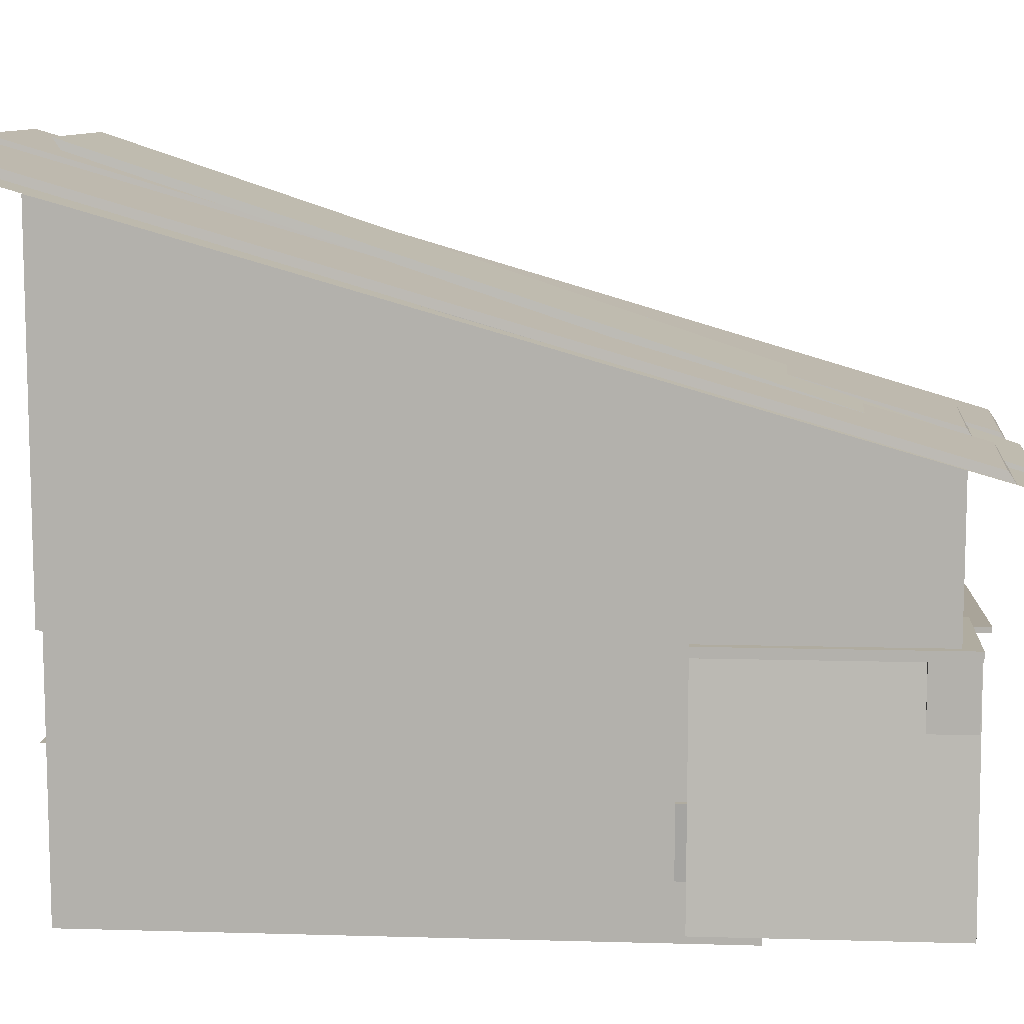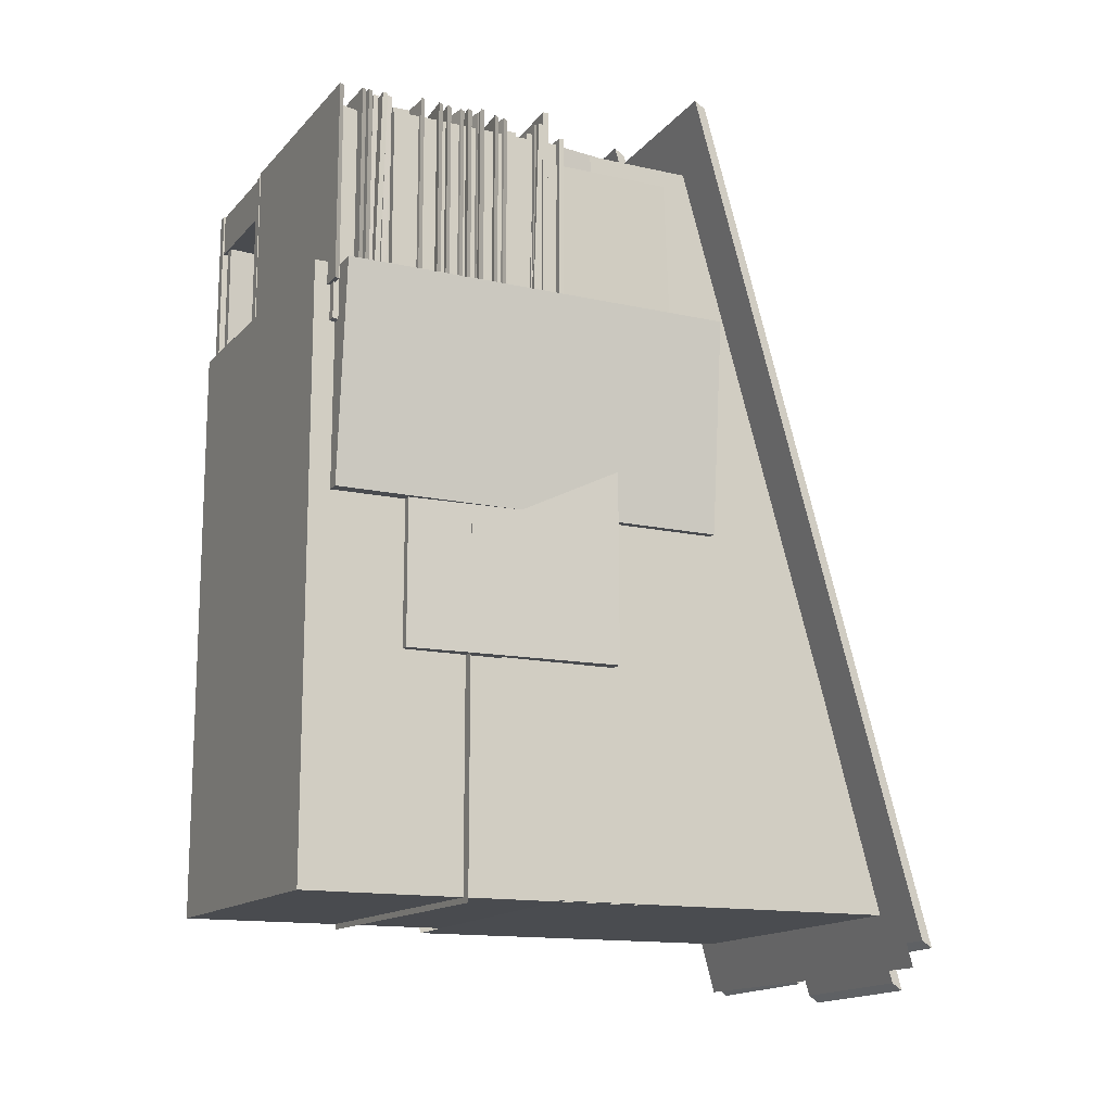
<metadata>
{"format":"obj","ext":"obj","renderer":"f3d","projection":"perspective","resolution":1024,"background":"white","views":[{"elev":10.0,"azim":-85.8,"up":"+Y"},{"elev":-14.2,"azim":63.8,"up":"+Z"}]}
</metadata>
<code>
g default
v -1.031 0.6794 0.2899
v 0.4126 0.6794 0.2899
v -1.031 0.6794 -2.882
v 0.4126 0.6794 -2.882
v -1.036 0.2113 0.323
v 0.3862 0.2113 0.3496
v -1.036 1.723 0.323
v 0.3862 1.723 0.3496
v -1.036 2.601 -2.882
v 0.3862 2.601 -2.855
v -1.036 1.089 -2.882
v 0.3862 1.089 -2.855
v -1.054 0.05564 0.3901
v -0.5446 0.05564 0.3901
v -1.054 1.056 0.3901
v -0.5446 1.056 0.3901
v -1.054 1.056 0.2062
v -0.5446 1.056 0.2062
v -1.054 0.05564 0.2062
v -0.5446 0.05564 0.2062
v -0.5866 0.05101 0.3944
v -0.544 0.05101 0.3944
v -0.5866 1.051 0.3944
v -0.544 1.051 0.3944
v -0.5866 1.051 -0.6056
v -0.544 1.051 -0.6056
v -0.5866 0.05101 -0.6056
v -0.544 0.05101 -0.6056
v -1.105 0.05101 0.3944
v -1.062 0.05101 0.3944
v -1.035 1.051 0.3944
v -0.9923 1.051 0.3944
v -1.035 1.051 -0.6056
v -0.9923 1.051 -0.6056
v -1.105 0.05101 -0.6056
v -1.062 0.05101 -0.6056
v -1.074 1.034 0.3944
v -0.5297 1.034 0.3944
v -1.074 1.074 0.3944
v -0.5297 1.074 0.3944
v -1.074 1.074 -0.6056
v -0.5297 1.074 -0.6056
v -1.074 1.034 -0.6056
v -0.5297 1.034 -0.6056
v -0.5626 1.034 0.3684
v 0.4504 1.052 0.3684
v -0.5626 1.055 0.3684
v 0.4504 1.074 0.3684
v -0.5626 1.055 -0.4759
v 0.4504 1.074 -0.4759
v -0.5626 1.034 -0.4759
v 0.4504 1.052 -0.4759
v -0.5626 1.026 0.4751
v 0.4504 0.9773 0.4751
v -0.5626 1.048 0.4751
v 0.4504 0.999 0.4751
v -0.5626 1.048 -0.3692
v 0.4504 0.999 -0.3692
v -0.5626 1.026 -0.3692
v 0.4504 0.9773 -0.3692
v -0.5155 1.007 0.4101
v 0.4646 0.9494 0.4101
v -0.5155 1.029 0.4101
v 0.4646 0.9711 0.4101
v -0.5155 1.007 -0.3678
v 0.4646 0.9491 -0.3678
v -0.5155 0.9852 -0.3678
v 0.4646 0.9274 -0.3678
v -0.5709 0.8676 0.3684
v 0.437 0.9077 0.3684
v -0.5709 0.8976 0.3684
v 0.437 0.9377 0.3684
v -0.5709 0.8976 -0.4759
v 0.437 0.9377 -0.4759
v -0.5709 0.8676 -0.4759
v 0.437 0.9077 -0.4759
v -0.5427 0.9313 0.4093
v 0.4543 0.9313 0.4093
v -0.5562 0.953 0.4093
v 0.4408 0.953 0.4093
v -0.5562 0.953 -0.435
v 0.4408 0.953 -0.435
v -0.5427 0.9313 -0.435
v 0.4543 0.9313 -0.435
v -1.116 1.633 0.554
v -1.158 2.681 -3.102
v 0.5022 2.677 -3.079
v 0.5442 1.629 0.5768
v -0.5405 0.79 0.3684
v 0.4197 0.79 0.3684
v -0.5405 0.8628 0.3684
v 0.4197 0.8628 0.3684
v -0.5405 0.8628 -0.4759
v 0.4197 0.8628 -0.4759
v -0.5405 0.79 -0.4759
v 0.4197 0.79 -0.4759
v -0.3421 0.3914 0.3944
v -0.2995 0.3914 0.3944
v -0.3421 0.7962 0.3944
v -0.2995 0.7962 0.3944
v -0.3421 0.7962 -0.6056
v -0.2995 0.7962 -0.6056
v -0.3421 0.3914 -0.6056
v -0.2995 0.3914 -0.6056
v 0.2071 0.3914 0.3944
v 0.2496 0.3914 0.3944
v 0.2071 0.7962 0.3944
v 0.2496 0.7962 0.3944
v 0.2071 0.7962 -0.6056
v 0.2496 0.7962 -0.6056
v 0.2071 0.3914 -0.6056
v 0.2496 0.3914 -0.6056
v -0.5427 0.3608 0.4093
v 0.4543 0.4113 0.4093
v -0.5562 0.3825 0.4093
v 0.4408 0.433 0.4093
v -0.5562 0.3825 -0.435
v 0.4408 0.433 -0.435
v -0.5427 0.3608 -0.435
v 0.4543 0.4113 -0.435
v -0.5367 0.9674 0.4101
v 0.4271 0.9418 0.4101
v -0.5367 0.989 0.4101
v 0.4271 0.9635 0.4101
v -0.5155 0.9671 -0.3678
v 0.4484 0.9415 -0.3678
v -0.5155 0.9454 -0.3678
v 0.4484 0.9198 -0.3678
v -0.5405 0.3022 0.3684
v 0.4197 0.3022 0.3684
v -0.5405 0.3749 0.3684
v 0.4197 0.3749 0.3684
v -0.5405 0.3749 -0.4759
v 0.4197 0.3749 -0.4759
v -0.5405 0.3022 -0.4759
v 0.4197 0.3022 -0.4759
v -0.5367 0.2968 0.4101
v 0.4271 0.2712 0.4101
v -0.5367 0.3185 0.4101
v 0.4271 0.2929 0.4101
v -0.5155 0.2965 -0.3678
v 0.4484 0.271 -0.3678
v -0.5155 0.2749 -0.3678
v 0.4484 0.2493 -0.3678
v -0.5155 0.279 0.3946
v 0.4502 0.2434 0.4101
v -0.5155 0.3007 0.3946
v 0.4502 0.2651 0.4101
v -0.5155 0.2787 -0.3833
v 0.4502 0.2432 -0.3678
v -0.5155 0.257 -0.3833
v 0.4502 0.2215 -0.3678
v -0.5515 0.2051 0.4101
v 0.4123 0.2168 0.4101
v -0.5515 0.2268 0.4101
v 0.4123 0.2385 0.4101
v -0.5302 0.2049 -0.3678
v 0.4336 0.2165 -0.3678
v -0.5302 0.1832 -0.3678
v 0.4336 0.1948 -0.3678
v -0.5427 0.1804 0.4093
v 0.4543 0.1804 0.4093
v -0.5562 0.2021 0.4093
v 0.4408 0.2021 0.4093
v -0.5562 0.2021 -0.435
v 0.4408 0.2021 -0.435
v -0.5427 0.1804 -0.435
v 0.4543 0.1804 -0.435
v -0.5427 0.1525 0.4093
v 0.4543 0.1525 0.4093
v -0.5562 0.1741 0.4093
v 0.4408 0.1741 0.4093
v -0.5562 0.1741 -0.435
v 0.4408 0.1741 -0.435
v -0.5427 0.1525 -0.435
v 0.4543 0.1525 -0.435
v -0.5427 0.05413 0.4093
v 0.4543 0.05413 0.4093
v -0.5562 0.07581 0.4093
v 0.4408 0.07581 0.4093
v -0.5562 0.07581 -0.435
v 0.4408 0.07581 -0.435
v -0.5427 0.05413 -0.435
v 0.4543 0.05413 -0.435
v -0.5711 0.8279 0.2553
v 0.4289 0.8279 0.2553
v -0.5711 1.571 0.2553
v 0.4289 1.571 0.2553
v -0.5844 1.611 -0.6434
v 0.4156 1.611 -0.6434
v -0.5844 0.8678 -0.6434
v 0.4156 0.8678 -0.6434
v -1.024 1.07 0.1846
v -0.5192 1.07 0.1846
v -1.024 1.672 0.1846
v -0.5192 1.672 0.1846
v -1.024 1.966 -0.6922
v -0.5192 1.966 -0.6922
v -1.024 1.364 -0.6922
v -0.5192 1.364 -0.6922
v -0.5986 0.06677 0.3431
v 0.4014 0.06754 0.3431
v -0.5986 0.3831 0.2887
v 0.4014 0.3839 0.2887
v -0.5986 0.3831 -0.6418
v 0.4014 0.3839 -0.6418
v -0.5986 0.06677 -0.5873
v 0.4014 0.06754 -0.5873
v -0.5427 0.7428 0.4093
v -0.3265 0.7742 0.4093
v -0.5562 0.7645 0.4093
v -0.34 0.7959 0.4093
v -0.5562 0.7645 -0.435
v -0.34 0.7959 -0.435
v -0.5427 0.7428 -0.435
v -0.3265 0.7742 -0.435
v -0.5418 0.7502 0.4261
v -0.3256 0.6817 0.4261
v -0.5552 0.7719 0.4261
v -0.339 0.7034 0.4261
v -0.5552 0.7719 -0.4181
v -0.339 0.7034 -0.4181
v -0.5418 0.7502 -0.4181
v -0.3256 0.6817 -0.4181
v -0.5418 0.4344 0.4261
v -0.3256 0.3659 0.4261
v -0.5552 0.4561 0.4261
v -0.339 0.3876 0.4261
v -0.5552 0.4561 -0.4181
v -0.339 0.3876 -0.4181
v -0.5418 0.4344 -0.4181
v -0.3256 0.3659 -0.4181
v -0.555 0.6931 0.4093
v -0.3388 0.6752 0.4093
v -0.5684 0.7148 0.4093
v -0.3522 0.6969 0.4093
v -0.5684 0.7148 -0.435
v -0.3522 0.6969 -0.435
v -0.555 0.6931 -0.435
v -0.3388 0.6752 -0.435
v -0.555 0.3931 0.4093
v -0.3388 0.3753 0.4093
v -0.5684 0.4148 0.4093
v -0.3522 0.3969 0.4093
v -0.5684 0.4148 -0.435
v -0.3522 0.3969 -0.435
v -0.555 0.3931 -0.435
v -0.3388 0.3753 -0.435
v 0.2432 0.765 0.4093
v 0.4594 0.7471 0.4093
v 0.2298 0.7867 0.4093
v 0.446 0.7688 0.4093
v 0.2298 0.7867 -0.435
v 0.446 0.7688 -0.435
v 0.2432 0.765 -0.435
v 0.4594 0.7471 -0.435
v 0.2327 0.7608 0.4093
v 0.4489 0.7923 0.4093
v 0.2192 0.7825 0.4093
v 0.4354 0.814 0.4093
v 0.2192 0.7825 -0.435
v 0.4354 0.814 -0.435
v 0.2327 0.7608 -0.435
v 0.4489 0.7923 -0.435
v 0.2432 0.7515 0.4261
v 0.4595 0.6831 0.4261
v 0.2298 0.7732 0.4261
v 0.446 0.7047 0.4261
v 0.2298 0.7732 -0.4181
v 0.446 0.7047 -0.4181
v 0.2432 0.7515 -0.4181
v 0.4595 0.6831 -0.4181
v 0.2509 0.6931 0.4093
v 0.4671 0.6752 0.4093
v 0.2374 0.7148 0.4093
v 0.4536 0.6969 0.4093
v 0.2374 0.7148 -0.435
v 0.4536 0.6969 -0.435
v 0.2509 0.6931 -0.435
v 0.4671 0.6752 -0.435
v 0.2327 0.6397 0.4093
v 0.4489 0.6711 0.4093
v 0.2192 0.6613 0.4093
v 0.4354 0.6928 0.4093
v 0.2192 0.6613 -0.435
v 0.4354 0.6928 -0.435
v 0.2327 0.6397 -0.435
v 0.4489 0.6711 -0.435
v 0.2509 0.6393 0.4093
v 0.4671 0.6214 0.4093
v 0.2374 0.661 0.4093
v 0.4536 0.6431 0.4093
v 0.2374 0.661 -0.435
v 0.4536 0.6431 -0.435
v 0.2509 0.6393 -0.435
v 0.4671 0.6214 -0.435
v -0.5418 0.4344 0.4261
v -0.3256 0.3659 0.4261
v -0.5552 0.4561 0.4261
v -0.339 0.3876 0.4261
v -0.5552 0.4561 -0.4181
v -0.339 0.3876 -0.4181
v -0.5418 0.4344 -0.4181
v -0.3256 0.3659 -0.4181
v 0.2297 0.4842 0.4261
v 0.4459 0.4157 0.4261
v 0.2163 0.5059 0.4261
v 0.4325 0.4374 0.4261
v 0.2163 0.5059 -0.4181
v 0.4325 0.4374 -0.4181
v 0.2297 0.4842 -0.4181
v 0.4459 0.4157 -0.4181
v 0.2327 0.5628 0.4093
v 0.4489 0.5943 0.4093
v 0.2192 0.5845 0.4093
v 0.4354 0.616 0.4093
v 0.2192 0.5845 -0.435
v 0.4354 0.616 -0.435
v 0.2327 0.5628 -0.435
v 0.4489 0.5943 -0.435
v 0.2432 0.5484 0.4093
v 0.4594 0.5305 0.4093
v 0.2298 0.5701 0.4093
v 0.446 0.5522 0.4093
v 0.2298 0.5701 -0.435
v 0.446 0.5522 -0.435
v 0.2432 0.5484 -0.435
v 0.4594 0.5305 -0.435
v -0.5433 0.4422 0.4093
v -0.3271 0.4243 0.4093
v -0.5567 0.4638 0.4093
v -0.3405 0.446 0.4093
v -0.5567 0.4638 -0.435
v -0.3405 0.446 -0.435
v -0.5433 0.4422 -0.435
v -0.3271 0.4243 -0.435
v 0.2509 0.5064 0.4093
v 0.4671 0.4885 0.4093
v 0.2374 0.5281 0.4093
v 0.4536 0.5102 0.4093
v 0.2374 0.5281 -0.435
v 0.4536 0.5102 -0.435
v 0.2509 0.5064 -0.435
v 0.4671 0.4885 -0.435
v -0.5352 0.6598 0.4093
v -0.319 0.642 0.4093
v -0.5487 0.6815 0.4093
v -0.3325 0.6636 0.4093
v -0.5487 0.6815 -0.435
v -0.3325 0.6636 -0.435
v -0.5352 0.6598 -0.435
v -0.319 0.642 -0.435
v -0.5472 0.6073 0.4093
v -0.3309 0.6388 0.4093
v -0.5606 0.629 0.4093
v -0.3444 0.6604 0.4093
v -0.5606 0.629 -0.435
v -0.3444 0.6604 -0.435
v -0.5472 0.6073 -0.435
v -0.3309 0.6388 -0.435
v -0.555 0.593 0.4093
v -0.3388 0.5751 0.4093
v -0.5684 0.6147 0.4093
v -0.3522 0.5968 0.4093
v -0.5684 0.6147 -0.435
v -0.3522 0.5968 -0.435
v -0.555 0.593 -0.435
v -0.3388 0.5751 -0.435
v -0.5403 0.5848 0.4261
v -0.3241 0.5163 0.4261
v -0.5537 0.6065 0.4261
v -0.3375 0.538 0.4261
v -0.5537 0.6065 -0.4181
v -0.3375 0.538 -0.4181
v -0.5403 0.5848 -0.4181
v -0.3241 0.5163 -0.4181
v -0.5587 0.552 0.3703
v -0.3425 0.4835 0.3703
v -0.5722 0.5737 0.3703
v -0.356 0.5052 0.3703
v -0.5722 0.5737 -0.4739
v -0.356 0.5052 -0.4739
v -0.5587 0.552 -0.4739
v -0.3425 0.4835 -0.4739
v -0.5427 0.4548 0.4093
v -0.3265 0.4863 0.4093
v -0.5562 0.4765 0.4093
v -0.34 0.508 0.4093
v -0.5562 0.4765 -0.435
v -0.34 0.508 -0.435
v -0.5427 0.4548 -0.435
v -0.3265 0.4863 -0.435
v -0.5541 0.3017 0.3434
v -0.3365 0.3017 0.3434
v -0.5541 1.045 0.3434
v -0.3365 1.045 0.3434
v -0.5541 1.045 -0.5871
v -0.3365 1.045 -0.5871
v -0.5541 0.3017 -0.5871
v -0.3365 0.3017 -0.5871
v 0.2537 0.3017 0.3434
v 0.4354 0.3017 0.3434
v 0.2537 1.045 0.3434
v 0.4354 1.045 0.3434
v 0.2537 1.045 -0.5871
v 0.4354 1.045 -0.5871
v 0.2537 0.3017 -0.5871
v 0.4354 0.3017 -0.5871
v 0.3241 0.093 -0.3574
v 0.5058 0.09008 -0.3574
v 0.3241 1.804 -0.3574
v 0.5058 1.801 -0.3574
v 0.2398 1.803 -1.288
v 0.4215 1.8 -1.288
v 0.2398 0.09178 -1.288
v 0.4215 0.08887 -1.288
v 0.214 0.4117 -0.9685
v 0.3957 0.4088 -0.9685
v 0.2581 1.334 -0.9685
v 0.4398 1.331 -0.9685
v 0.2651 1.333 -1.899
v 0.4468 1.33 -1.899
v 0.221 0.4105 -1.899
v 0.4027 0.4076 -1.899
v -1.017 0.06321 0.3533
v -0.9742 0.06321 0.3533
v -1.063 0.5141 0.3533
v -1.021 0.5141 0.3533
v -1.063 0.5141 -0.6467
v -1.021 0.5141 -0.6467
v -1.017 0.06321 -0.6467
v -0.9742 0.06321 -0.6467
v 0.3704 1.06 0.3533
v 0.4129 1.06 0.3533
v 0.2687 1.72 0.3533
v 0.3113 1.72 0.3533
v 0.2687 1.72 -0.6467
v 0.3113 1.72 -0.6467
v 0.3704 1.06 -0.6467
v 0.4129 1.06 -0.6467
v 0.2387 1.06 0.3351
v 0.2813 1.06 0.3351
v 0.2549 1.72 0.3351
v 0.2975 1.72 0.3351
v 0.2549 1.72 -0.6649
v 0.2975 1.72 -0.6649
v 0.2387 1.06 -0.6649
v 0.2813 1.06 -0.6649
v -0.7047 1.06 0.3116
v -0.6621 1.06 0.3116
v -0.521 1.678 0.3116
v -0.4785 1.678 0.3116
v -0.521 1.678 -0.6884
v -0.4785 1.678 -0.6884
v -0.7047 1.06 -0.6884
v -0.6621 1.06 -0.6884
v -1.117 1.656 0.4784
v -1.114 1.702 0.448
v -1.159 2.704 -3.086
v -1.156 2.749 -3.117
v -0.494 2.701 -3.064
v -0.4917 2.746 -3.094
v -0.452 1.653 0.5012
v -0.4497 1.698 0.4707
v -0.7214 1.593 0.6185
v -0.7191 1.638 0.5881
v -0.7634 2.738 -2.809
v -0.7611 2.783 -2.839
v -0.09866 2.734 -2.786
v -0.09633 2.779 -2.817
v -0.05663 1.59 0.6413
v -0.0543 1.635 0.6109
v -0.3564 1.69 0.4134
v -0.3541 1.735 0.3829
v -0.3984 2.738 -3.151
v -0.3961 2.783 -3.182
v 0.2664 2.734 -3.129
v 0.2687 2.779 -3.159
v 0.3084 1.686 0.4362
v 0.3107 1.732 0.4057
v -0.04513 1.631 0.571
v -0.0428 1.676 0.5405
v -0.08716 2.679 -2.994
v -0.08482 2.724 -3.024
v 0.5776 2.676 -2.971
v 0.5799 2.721 -3.001
v 0.6196 1.628 0.5937
v 0.622 1.673 0.5633
v -1.034 -0.000519 -0.338
v 0.3637 -0.000519 -0.338
v -1.034 1.443 -0.338
v 0.3637 1.443 -0.338
v -1.034 1.443 -2.857
v 0.3637 1.443 -2.857
v -1.034 -0.000519 -2.857
v 0.3637 -0.000519 -2.857
g pasted__pasted__pCube3
f 1 2 4 3
f 3 4 2 1
f 7 8 10 9
f 9 10 12 11
f 6 12 10 8
f 11 5 7 9
f 15 16 18 17
f 17 18 20 19
f 19 20 14 13
f 14 20 18 16
f 19 13 15 17
f 21 22 24 23
f 23 24 26 25
f 25 26 28 27
f 27 28 22 21
f 22 28 26 24
f 27 21 23 25
f 29 30 32 31
f 31 32 34 33
f 33 34 36 35
f 35 36 30 29
f 30 36 34 32
f 35 29 31 33
f 37 38 40 39
f 39 40 42 41
f 41 42 44 43
f 43 44 38 37
f 38 44 42 40
f 43 37 39 41
f 45 46 48 47
f 47 48 50 49
f 49 50 52 51
f 51 52 46 45
f 46 52 50 48
f 51 45 47 49
f 53 54 56 55
f 55 56 58 57
f 57 58 60 59
f 59 60 54 53
f 54 60 58 56
f 59 53 55 57
f 61 62 64 63
f 63 64 66 65
f 65 66 68 67
f 67 68 62 61
f 62 68 66 64
f 67 61 63 65
f 69 70 72 71
f 71 72 74 73
f 73 74 76 75
f 75 76 70 69
f 70 76 74 72
f 75 69 71 73
f 77 78 80 79
f 79 80 82 81
f 81 82 84 83
f 83 84 78 77
f 78 84 82 80
f 83 77 79 81
f 85 88 87 86
f 88 85 86 87
f 89 90 92 91
f 91 92 94 93
f 93 94 96 95
f 95 96 90 89
f 90 96 94 92
f 95 89 91 93
f 97 98 100 99
f 99 100 102 101
f 101 102 104 103
f 103 104 98 97
f 98 104 102 100
f 103 97 99 101
f 105 106 108 107
f 107 108 110 109
f 109 110 112 111
f 111 112 106 105
f 106 112 110 108
f 111 105 107 109
f 113 114 116 115
f 115 116 118 117
f 117 118 120 119
f 119 120 114 113
f 114 120 118 116
f 119 113 115 117
f 121 122 124 123
f 123 124 126 125
f 125 126 128 127
f 127 128 122 121
f 122 128 126 124
f 127 121 123 125
f 129 130 132 131
f 131 132 134 133
f 133 134 136 135
f 135 136 130 129
f 130 136 134 132
f 135 129 131 133
f 137 138 140 139
f 139 140 142 141
f 141 142 144 143
f 143 144 138 137
f 138 144 142 140
f 143 137 139 141
f 145 146 148 147
f 147 148 150 149
f 149 150 152 151
f 151 152 146 145
f 146 152 150 148
f 151 145 147 149
f 153 154 156 155
f 155 156 158 157
f 157 158 160 159
f 159 160 154 153
f 154 160 158 156
f 159 153 155 157
f 161 162 164 163
f 163 164 166 165
f 165 166 168 167
f 167 168 162 161
f 162 168 166 164
f 167 161 163 165
f 169 170 172 171
f 171 172 174 173
f 173 174 176 175
f 175 176 170 169
f 170 176 174 172
f 175 169 171 173
f 177 178 180 179
f 179 180 182 181
f 181 182 184 183
f 183 184 178 177
f 178 184 182 180
f 183 177 179 181
f 185 186 188 187
f 187 188 190 189
f 189 190 192 191
f 191 192 186 185
f 186 192 190 188
f 191 185 187 189
f 193 194 196 195
f 195 196 198 197
f 197 198 200 199
f 199 200 194 193
f 194 200 198 196
f 201 202 204 203
f 203 204 206 205
f 205 206 208 207
f 207 208 202 201
f 202 208 206 204
f 207 201 203 205
f 209 210 212 211
f 211 212 214 213
f 213 214 216 215
f 215 216 210 209
f 210 216 214 212
f 215 209 211 213
f 217 218 220 219
f 219 220 222 221
f 221 222 224 223
f 223 224 218 217
f 218 224 222 220
f 223 217 219 221
f 225 226 228 227
f 227 228 230 229
f 229 230 232 231
f 231 232 226 225
f 226 232 230 228
f 231 225 227 229
f 233 234 236 235
f 235 236 238 237
f 237 238 240 239
f 239 240 234 233
f 234 240 238 236
f 239 233 235 237
f 241 242 244 243
f 243 244 246 245
f 245 246 248 247
f 247 248 242 241
f 242 248 246 244
f 247 241 243 245
f 249 250 252 251
f 251 252 254 253
f 253 254 256 255
f 255 256 250 249
f 250 256 254 252
f 255 249 251 253
f 257 258 260 259
f 259 260 262 261
f 261 262 264 263
f 263 264 258 257
f 258 264 262 260
f 263 257 259 261
f 265 266 268 267
f 267 268 270 269
f 269 270 272 271
f 271 272 266 265
f 266 272 270 268
f 271 265 267 269
f 273 274 276 275
f 275 276 278 277
f 277 278 280 279
f 279 280 274 273
f 274 280 278 276
f 279 273 275 277
f 281 282 284 283
f 283 284 286 285
f 285 286 288 287
f 287 288 282 281
f 282 288 286 284
f 287 281 283 285
f 289 290 292 291
f 291 292 294 293
f 293 294 296 295
f 295 296 290 289
f 290 296 294 292
f 295 289 291 293
f 297 298 300 299
f 299 300 302 301
f 301 302 304 303
f 303 304 298 297
f 298 304 302 300
f 303 297 299 301
f 305 306 308 307
f 307 308 310 309
f 309 310 312 311
f 311 312 306 305
f 306 312 310 308
f 311 305 307 309
f 313 314 316 315
f 315 316 318 317
f 317 318 320 319
f 319 320 314 313
f 314 320 318 316
f 319 313 315 317
f 321 322 324 323
f 323 324 326 325
f 325 326 328 327
f 327 328 322 321
f 322 328 326 324
f 327 321 323 325
f 329 330 332 331
f 331 332 334 333
f 333 334 336 335
f 335 336 330 329
f 330 336 334 332
f 335 329 331 333
f 337 338 340 339
f 339 340 342 341
f 341 342 344 343
f 343 344 338 337
f 338 344 342 340
f 343 337 339 341
f 345 346 348 347
f 347 348 350 349
f 349 350 352 351
f 351 352 346 345
f 346 352 350 348
f 351 345 347 349
f 353 354 356 355
f 355 356 358 357
f 357 358 360 359
f 359 360 354 353
f 354 360 358 356
f 359 353 355 357
f 361 362 364 363
f 363 364 366 365
f 365 366 368 367
f 367 368 362 361
f 362 368 366 364
f 367 361 363 365
f 369 370 372 371
f 371 372 374 373
f 373 374 376 375
f 375 376 370 369
f 370 376 374 372
f 375 369 371 373
f 377 378 380 379
f 379 380 382 381
f 381 382 384 383
f 383 384 378 377
f 378 384 382 380
f 383 377 379 381
f 385 386 388 387
f 387 388 390 389
f 389 390 392 391
f 391 392 386 385
f 386 392 390 388
f 391 385 387 389
f 393 394 396 395
f 395 396 398 397
f 397 398 400 399
f 399 400 394 393
f 394 400 398 396
f 399 393 395 397
f 401 402 404 403
f 403 404 406 405
f 405 406 408 407
f 407 408 402 401
f 402 408 406 404
f 407 401 403 405
f 409 410 412 411
f 411 412 414 413
f 413 414 416 415
f 415 416 410 409
f 410 416 414 412
f 415 409 411 413
f 417 418 420 419
f 419 420 422 421
f 421 422 424 423
f 423 424 418 417
f 418 424 422 420
f 423 417 419 421
f 425 426 428 427
f 427 428 430 429
f 429 430 432 431
f 431 432 426 425
f 426 432 430 428
f 431 425 427 429
f 433 434 436 435
f 435 436 438 437
f 437 438 440 439
f 439 440 434 433
f 434 440 438 436
f 439 433 435 437
f 441 442 444 443
f 443 444 446 445
f 445 446 448 447
f 447 448 442 441
f 442 448 446 444
f 447 441 443 445
f 449 450 452 451
f 451 452 454 453
f 453 454 456 455
f 455 456 450 449
f 450 456 454 452
f 455 449 451 453
f 457 458 460 459
f 459 460 462 461
f 461 462 464 463
f 463 464 458 457
f 458 464 462 460
f 463 457 459 461
f 465 466 468 467
f 467 468 470 469
f 469 470 472 471
f 471 472 466 465
f 466 472 470 468
f 471 465 467 469
f 473 474 476 475
f 475 476 478 477
f 477 478 480 479
f 479 480 474 473
f 474 480 478 476
f 479 473 475 477
f 481 482 484 483
f 483 484 486 485
f 485 486 488 487
f 487 488 482 481
f 482 488 486 484
f 487 481 483 485
f 489 490 492 491
f 491 492 494 493
f 493 494 496 495
f 495 496 490 489
f 490 496 494 492
f 495 489 491 493

</code>
